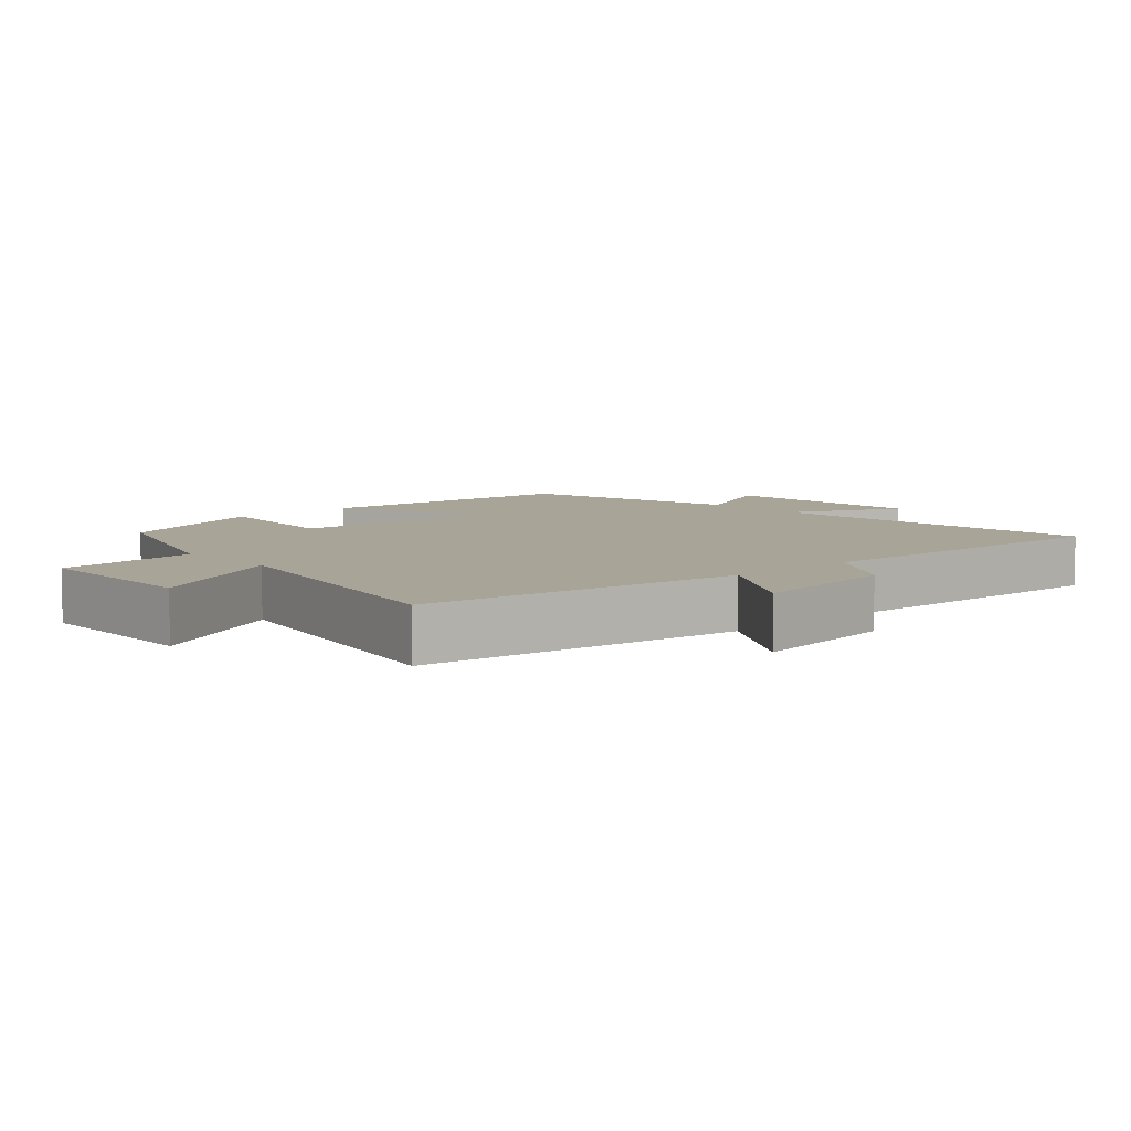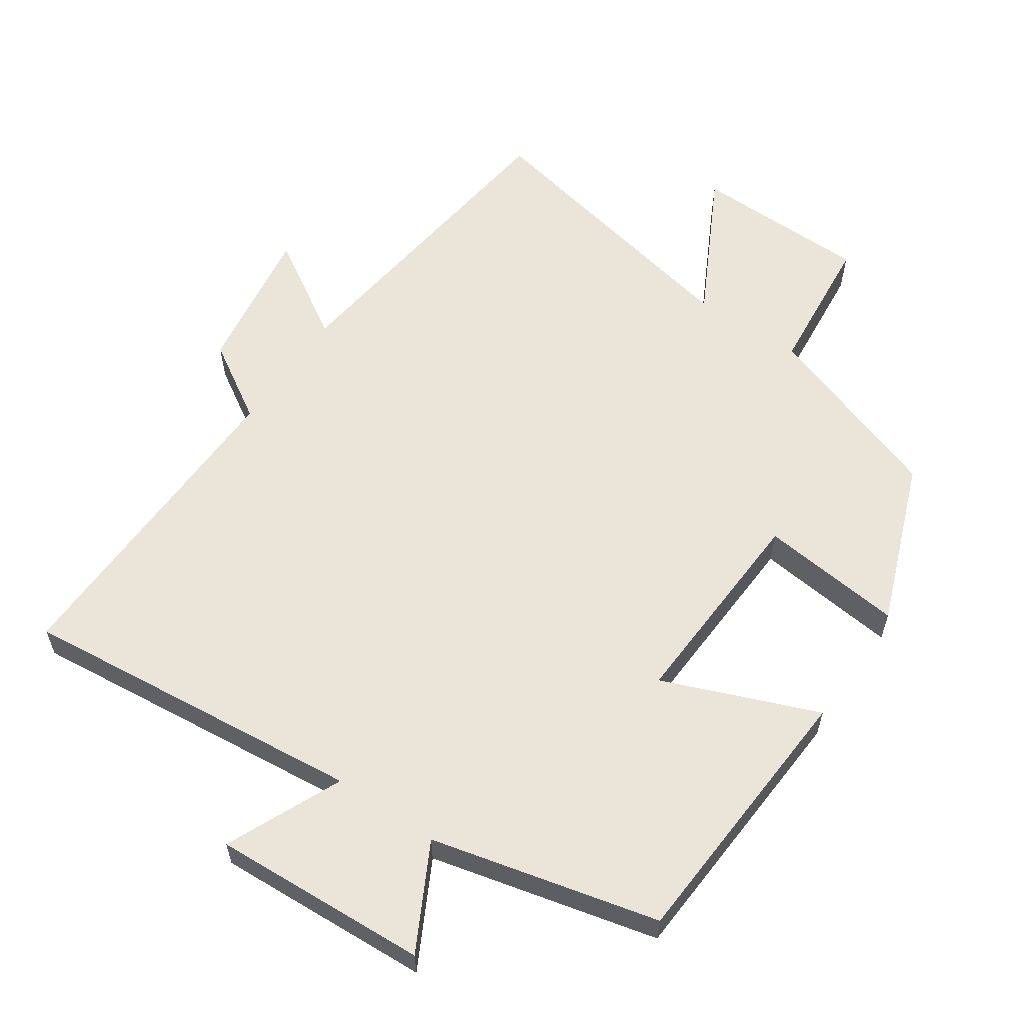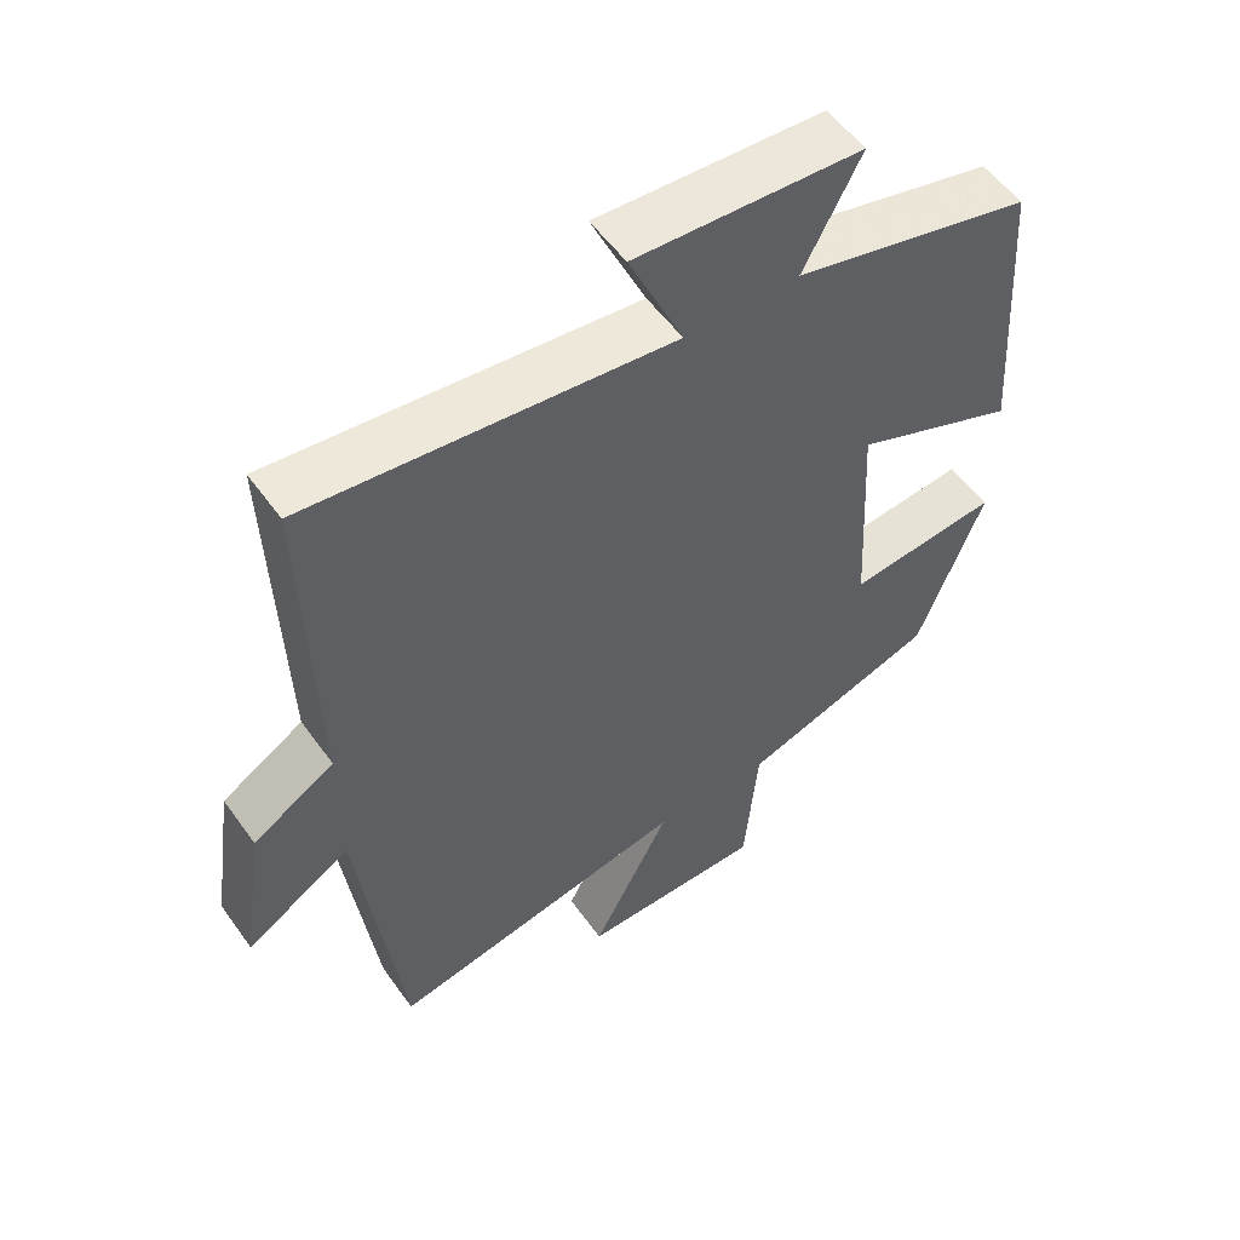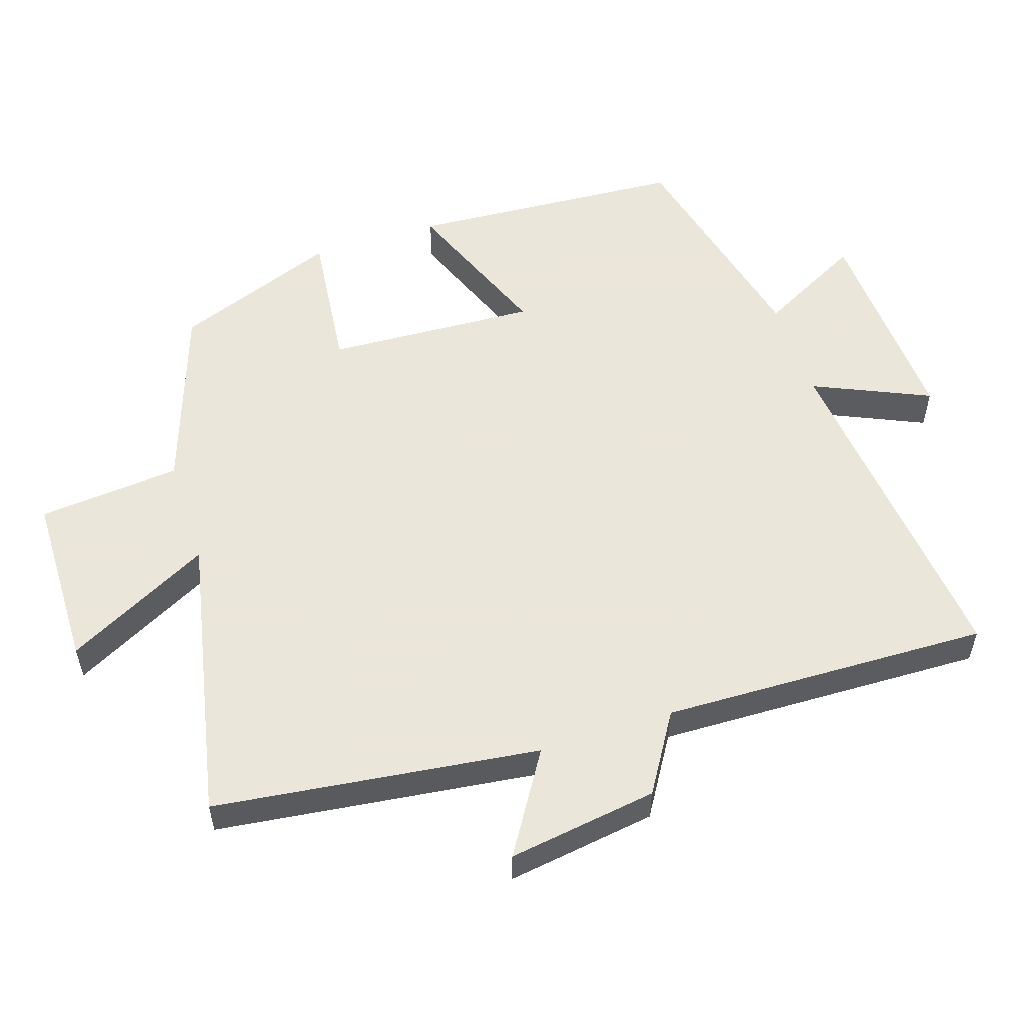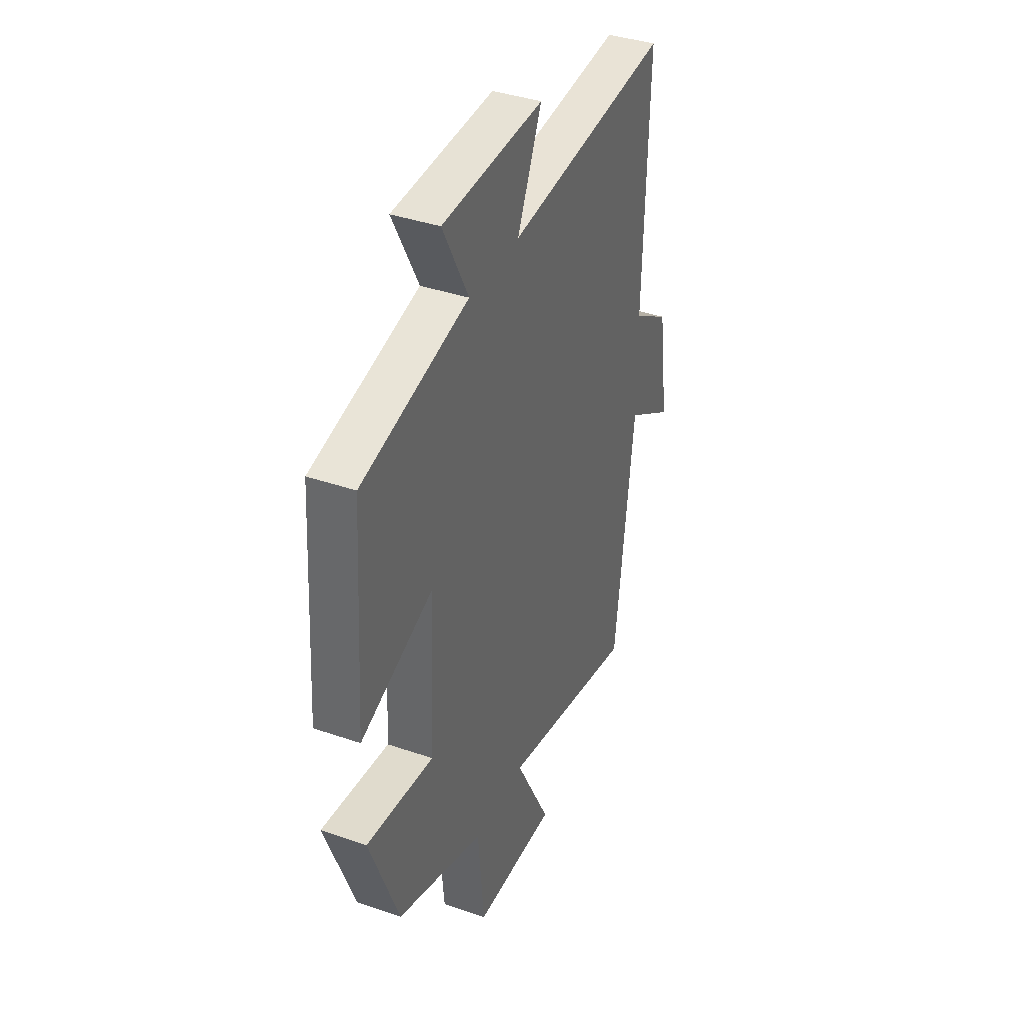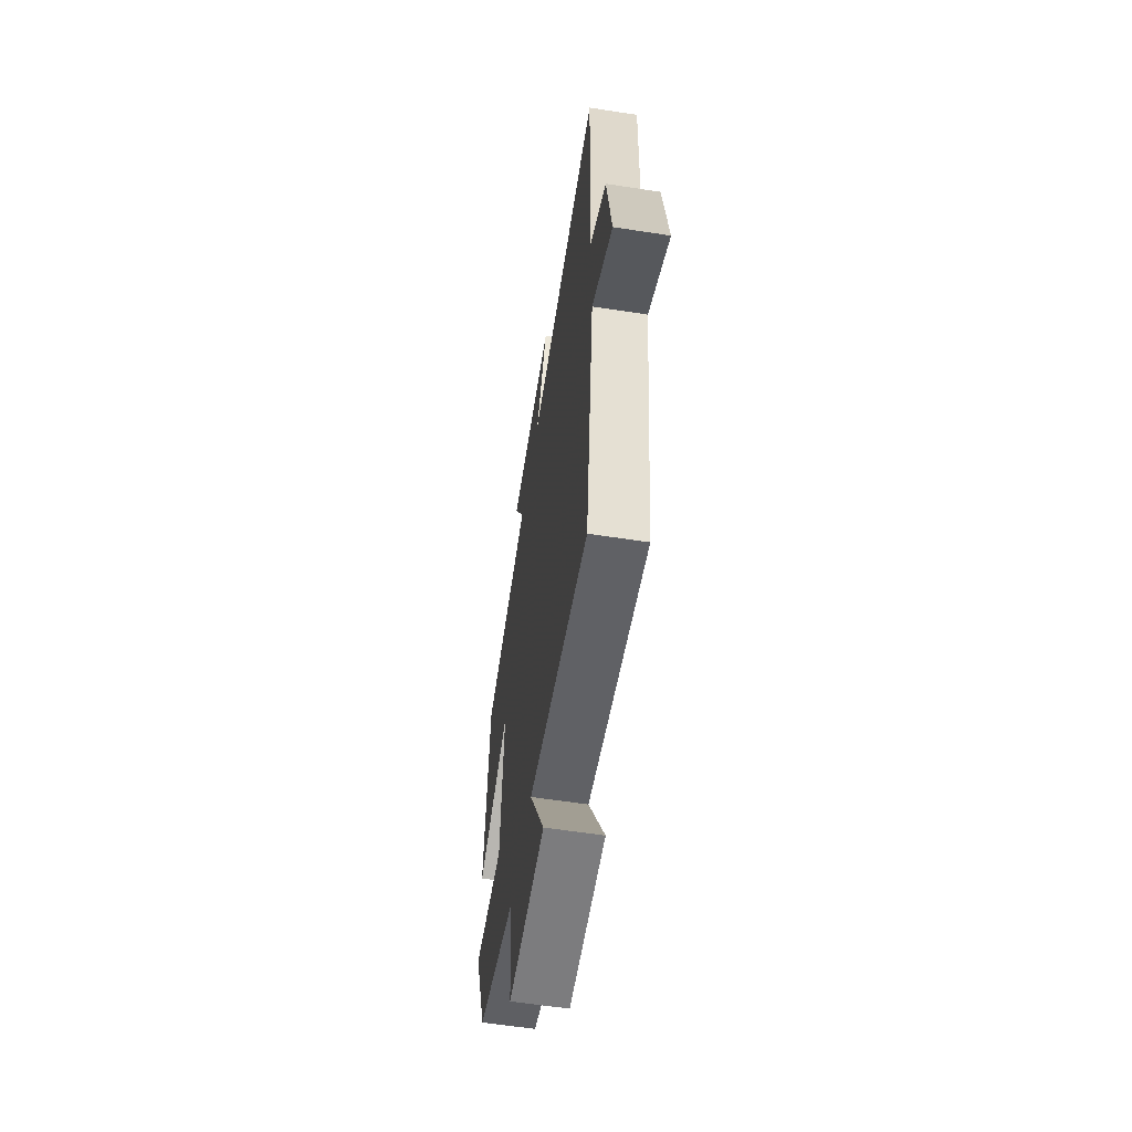
<metadata>
{"format":"obj","ext":"obj","renderer":"f3d","projection":"perspective","resolution":1024,"background":"white","views":[{"elev":7.0,"azim":-131.9,"up":"+Y"},{"elev":59.4,"azim":34.2,"up":"+Y"},{"elev":54.6,"azim":-34.9,"up":"+Z"},{"elev":55.0,"azim":-108.1,"up":"+Y"},{"elev":38.5,"azim":113.6,"up":"+Z"},{"elev":-59.8,"azim":-99.0,"up":"+Z"}]}
</metadata>
<code>
v 0.41 0.07 -0.407
v 0.14 0.07 -0.5
v 0.121 0.07 -0.706
v -0.133 0.07 -0.71
v -0.024 0.07 -0.5
v -0.441 0.07 -0.586
v -0.5 0.07 -0.118
v -0.645 0.07 -0.208
v -0.613 0.07 0.008
v -0.5 0.07 0.078
v -0.514 0.07 0.551
v -0.013 0.07 0.5
v -0.088 0.07 0.667
v 0.224 0.07 0.651
v 0.145 0.07 0.5
v 0.474 0.07 0.421
v 0.5 0.07 0.022
v 0.276 0.07 0.111
v 0.292 0.07 -0.193
v 0.5 0.07 -0.17
v 0.41 0 -0.407
v 0.14 0 -0.5
v 0.121 0 -0.706
v -0.133 0 -0.71
v -0.024 0 -0.5
v -0.441 0 -0.586
v -0.5 0 -0.118
v -0.645 0 -0.208
v -0.613 0 0.008
v -0.5 0 0.078
v -0.514 0 0.551
v -0.013 0 0.5
v -0.088 0 0.667
v 0.224 0 0.651
v 0.145 0 0.5
v 0.474 0 0.421
v 0.5 0 0.022
v 0.276 0 0.111
v 0.292 0 -0.193
v 0.5 0 -0.17
f 19 20 1 2
f 18 19 2
f 15 16 17 18
f 15 18 2
f 12 13 14 15
f 12 15 2 3
f 10 11 12
f 7 8 9 10
f 5 6 7 10
f 5 10 12
f 3 4 5
f 3 5 12
f 22 21 40 39
f 22 39 38
f 38 37 36 35
f 22 38 35
f 35 34 33 32
f 23 22 35 32
f 32 31 30
f 30 29 28 27
f 30 27 26 25
f 32 30 25
f 25 24 23
f 32 25 23
f 1 21 22 2
f 2 22 23 3
f 3 23 24 4
f 4 24 25 5
f 5 25 26 6
f 6 26 27 7
f 7 27 28 8
f 8 28 29 9
f 9 29 30 10
f 10 30 31 11
f 11 31 32 12
f 12 32 33 13
f 13 33 34 14
f 14 34 35 15
f 15 35 36 16
f 16 36 37 17
f 17 37 38 18
f 18 38 39 19
f 19 39 40 20
f 20 40 21 1

</code>
